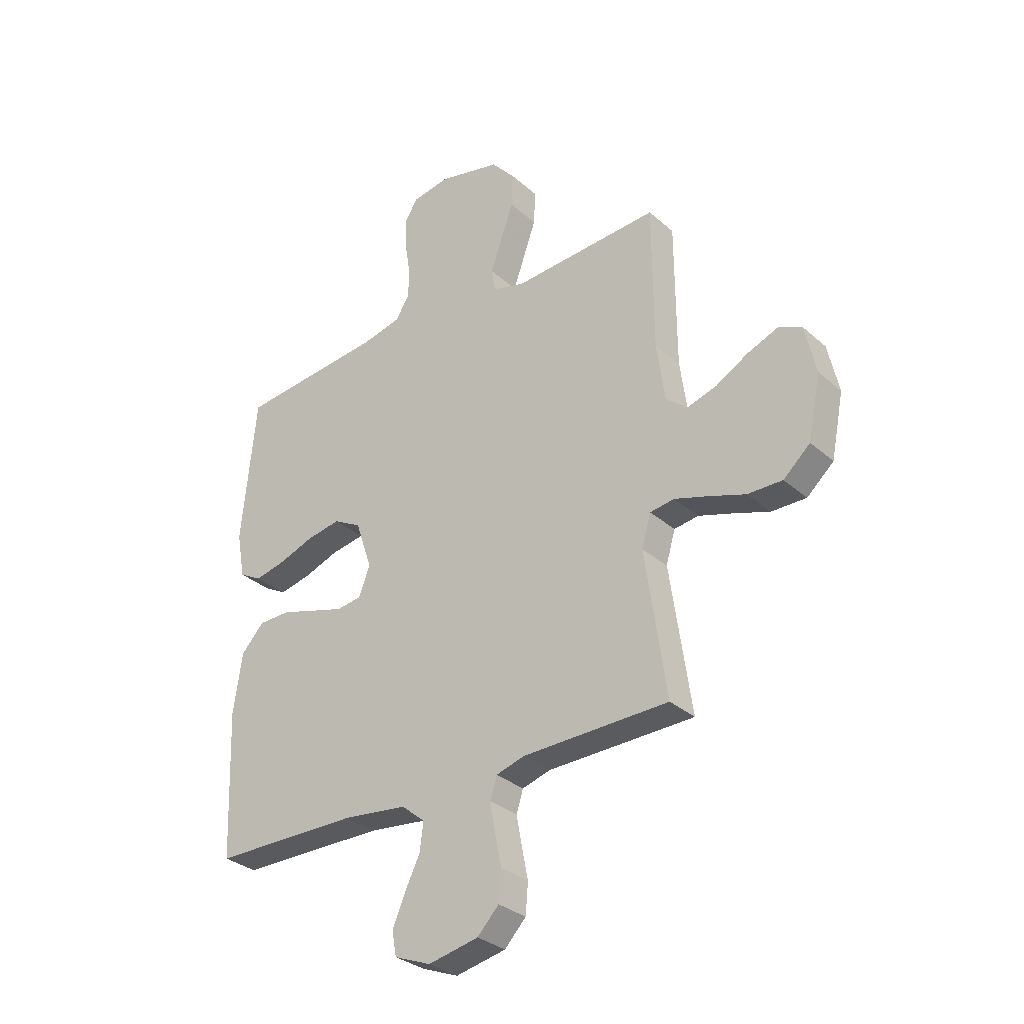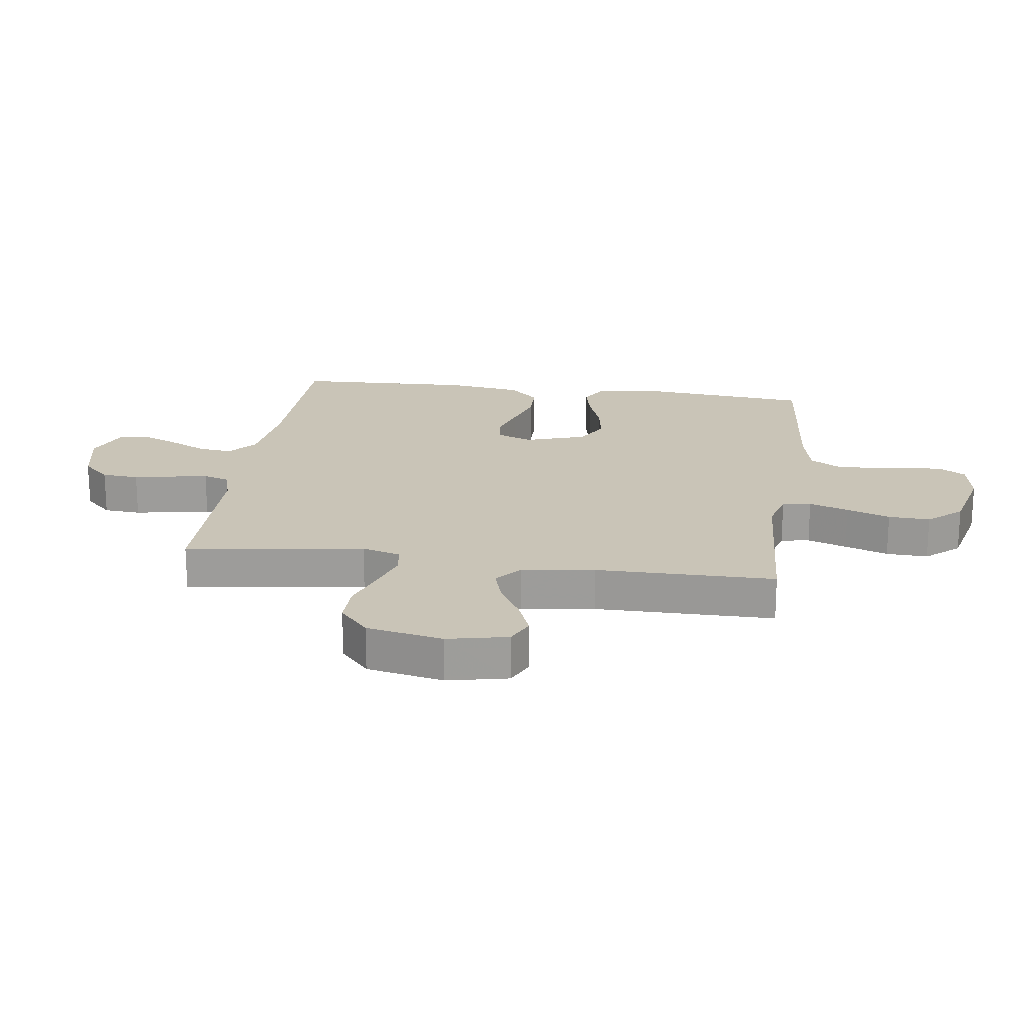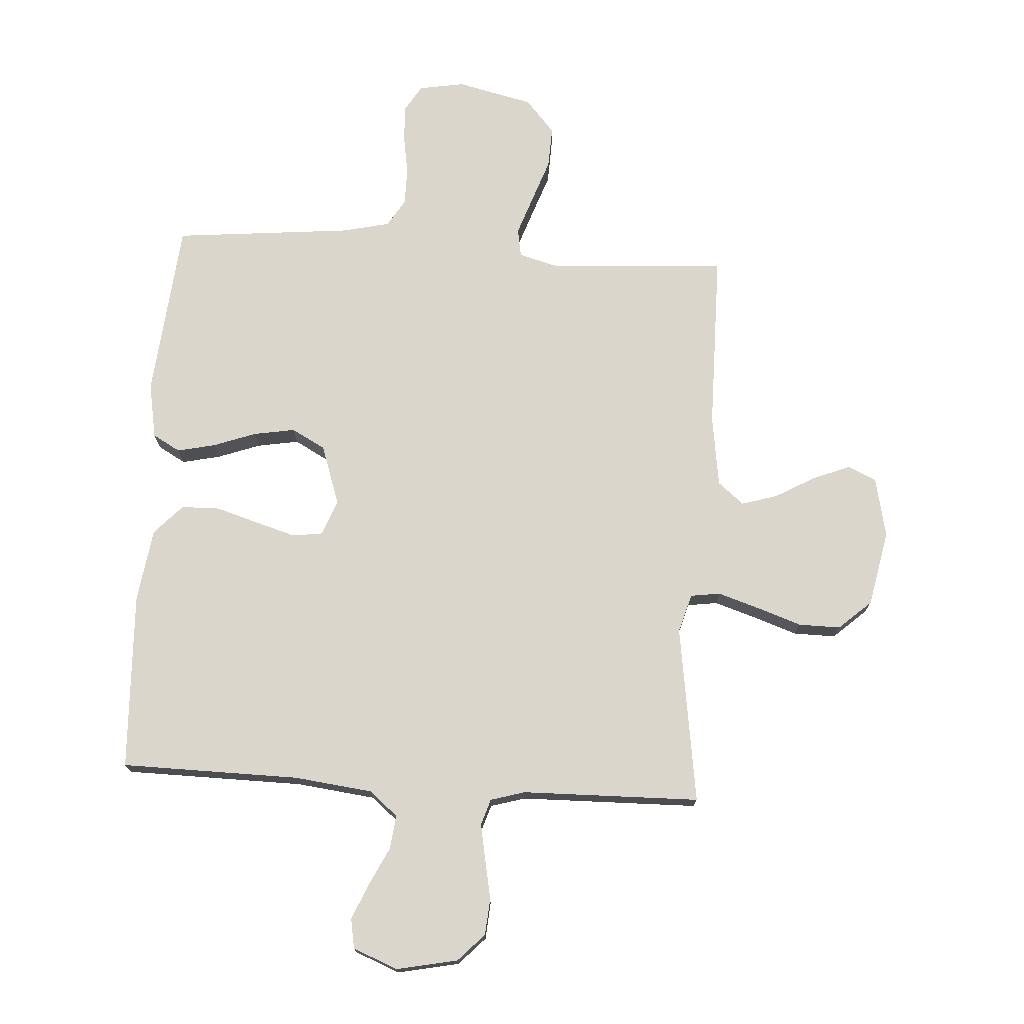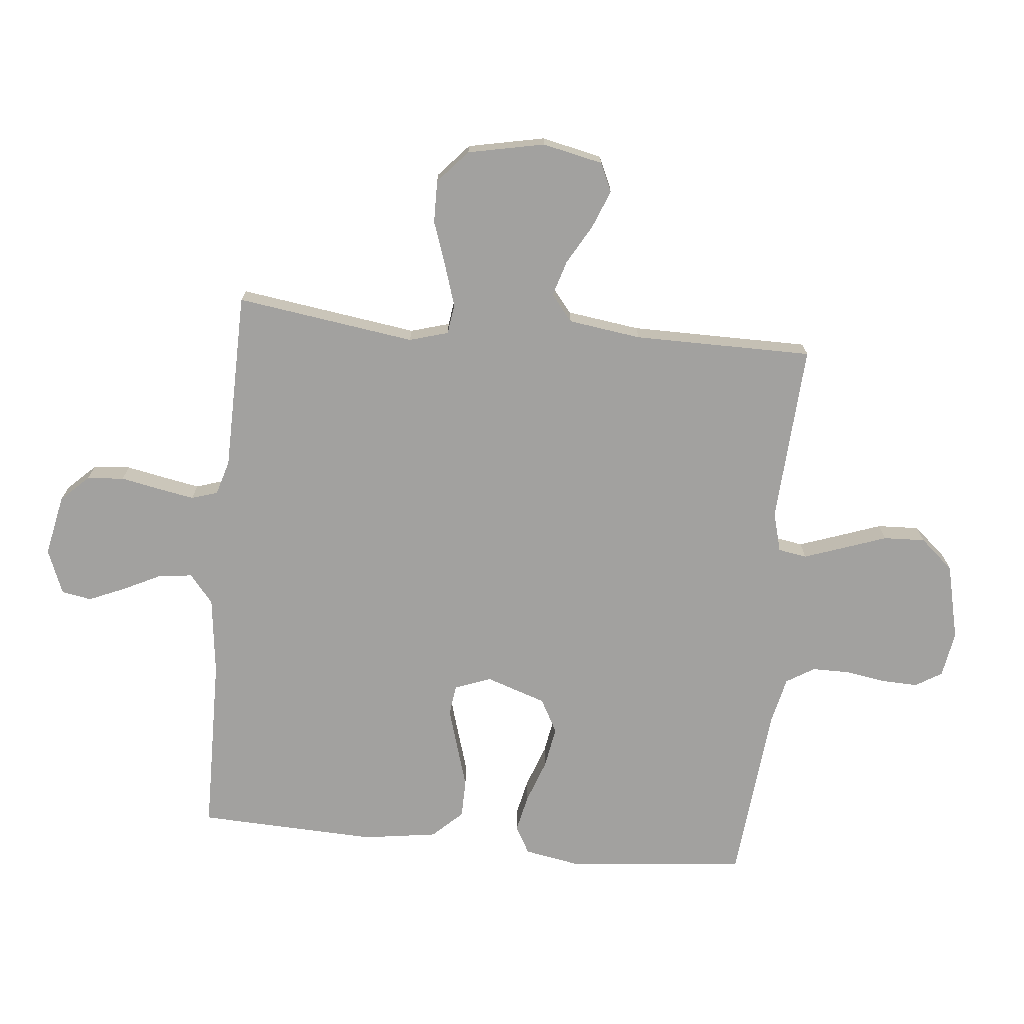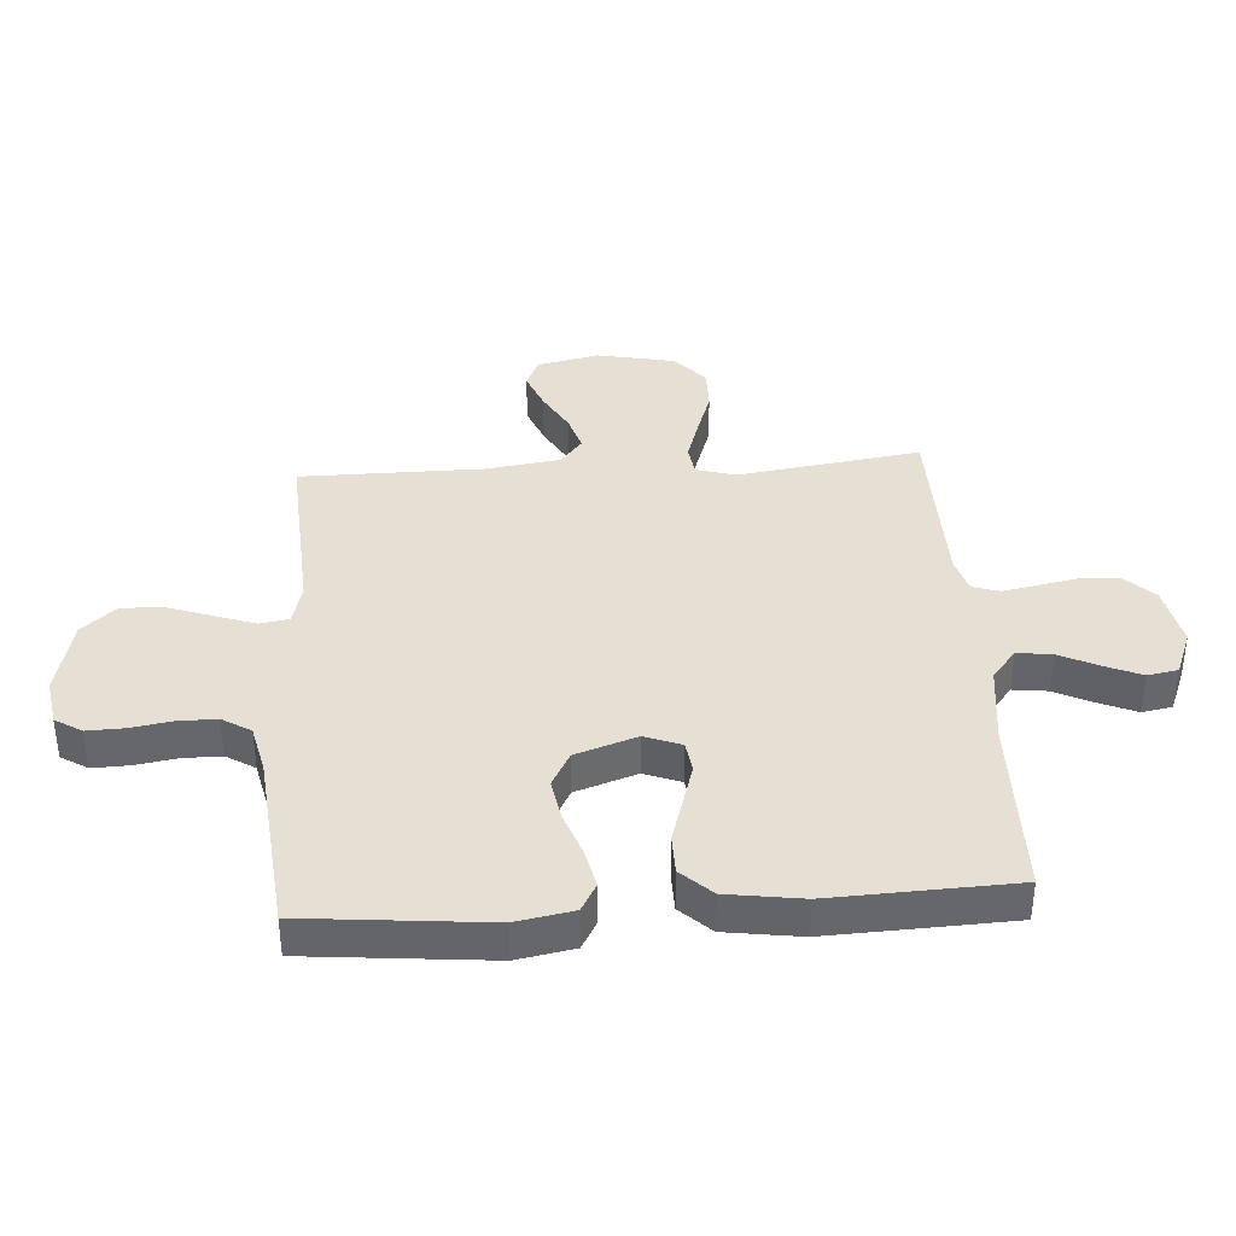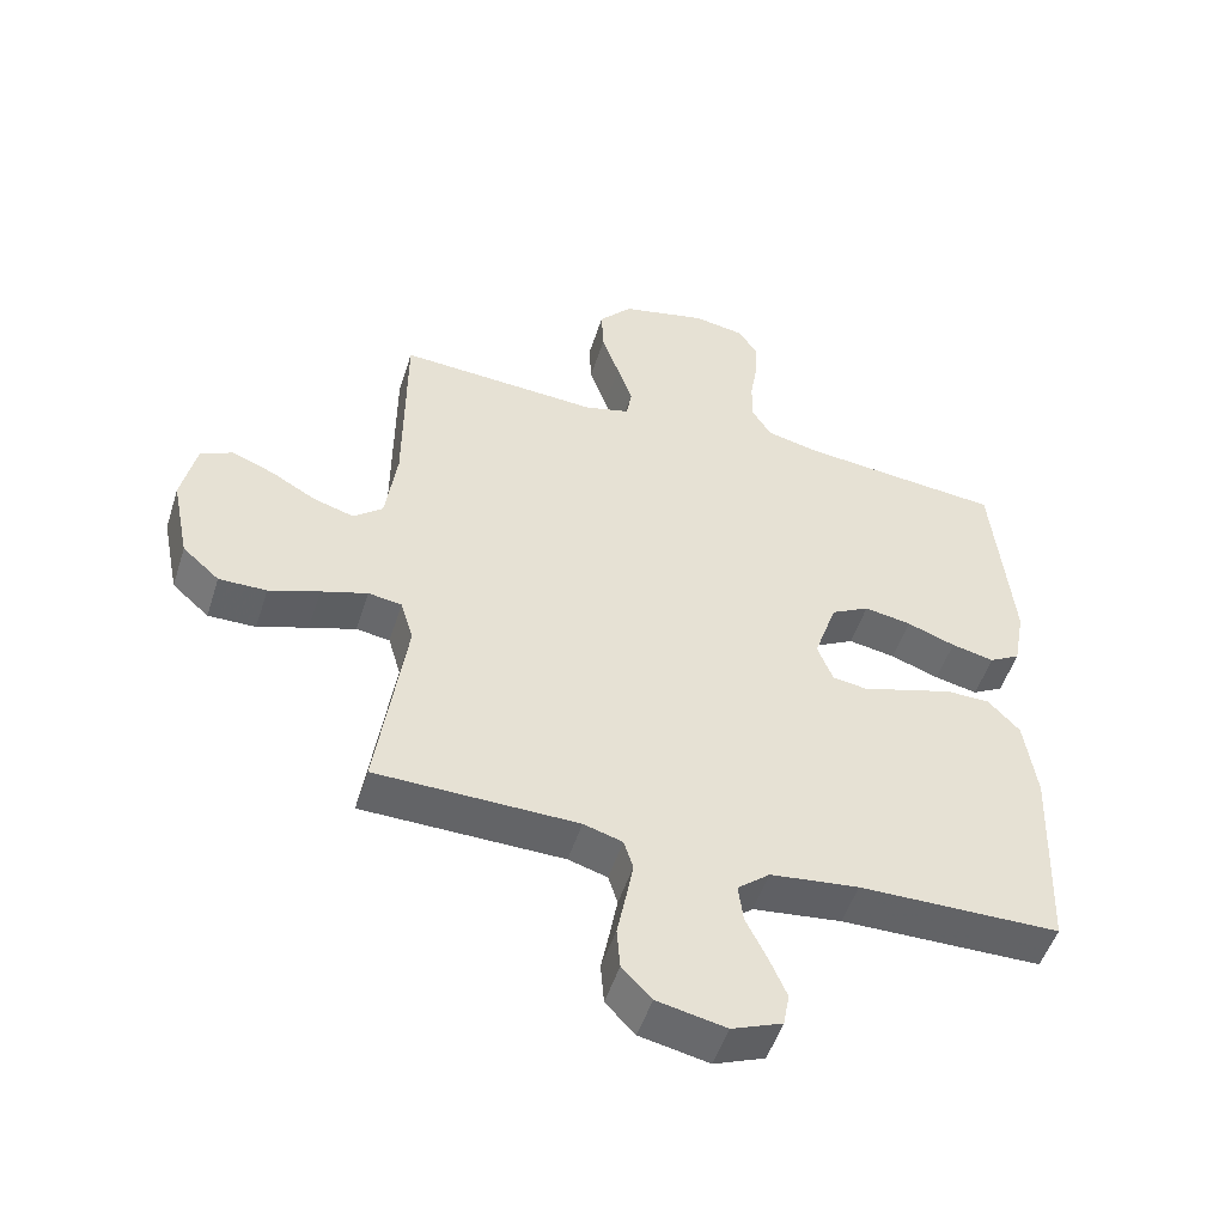
<metadata>
{"format":"obj","ext":"obj","renderer":"f3d","projection":"perspective","resolution":1024,"background":"white","views":[{"elev":-31.7,"azim":-140.8,"up":"+Z"},{"elev":20.0,"azim":-82.0,"up":"+Y"},{"elev":73.9,"azim":-176.5,"up":"+Y"},{"elev":-72.2,"azim":-95.6,"up":"+Y"},{"elev":38.2,"azim":86.1,"up":"+Y"},{"elev":-51.0,"azim":-17.6,"up":"+Z"}]}
</metadata>
<code>
v 0.5 0.07 0.5
v 0.529 0.07 0.2
v 0.512 0.07 0.106
v 0.466 0.07 0.08
v 0.402 0.07 0.094
v 0.33 0.07 0.12
v 0.26 0.07 0.132
v 0.203 0.07 0.101
v 0.169 0.07 0
v 0.192 0.07 -0.06
v 0.243 0.07 -0.067
v 0.31 0.07 -0.047
v 0.382 0.07 -0.025
v 0.447 0.07 -0.026
v 0.494 0.07 -0.076
v 0.512 0.07 -0.2
v 0.5 0.07 -0.5
v 0.2 0.07 -0.504
v 0.068 0.07 -0.52
v 0.02 0.07 -0.56
v 0.027 0.07 -0.617
v 0.058 0.07 -0.68
v 0.084 0.07 -0.741
v 0.075 0.07 -0.791
v 0 0.07 -0.821
v -0.103 0.07 -0.8
v -0.147 0.07 -0.754
v -0.152 0.07 -0.692
v -0.139 0.07 -0.626
v -0.128 0.07 -0.566
v -0.142 0.07 -0.522
v -0.2 0.07 -0.505
v -0.5 0.07 -0.5
v -0.457 0.07 -0.2
v -0.476 0.07 -0.135
v -0.526 0.07 -0.128
v -0.595 0.07 -0.15
v -0.67 0.07 -0.176
v -0.741 0.07 -0.177
v -0.796 0.07 -0.128
v -0.822 0.07 0
v -0.8 0.07 0.101
v -0.752 0.07 0.123
v -0.689 0.07 0.098
v -0.622 0.07 0.06
v -0.562 0.07 0.042
v -0.518 0.07 0.078
v -0.501 0.07 0.2
v -0.5 0.07 0.5
v -0.2 0.07 0.482
v -0.133 0.07 0.5
v -0.125 0.07 0.548
v -0.148 0.07 0.614
v -0.174 0.07 0.687
v -0.177 0.07 0.757
v -0.128 0.07 0.813
v 0 0.07 0.843
v 0.077 0.07 0.83
v 0.104 0.07 0.786
v 0.102 0.07 0.725
v 0.091 0.07 0.657
v 0.091 0.07 0.594
v 0.12 0.07 0.547
v 0.2 0.07 0.529
v 0.5 0 0.5
v 0.529 0 0.2
v 0.512 0 0.106
v 0.466 0 0.08
v 0.402 0 0.094
v 0.33 0 0.12
v 0.26 0 0.132
v 0.203 0 0.101
v 0.169 0 0
v 0.192 0 -0.06
v 0.243 0 -0.067
v 0.31 0 -0.047
v 0.382 0 -0.025
v 0.447 0 -0.026
v 0.494 0 -0.076
v 0.512 0 -0.2
v 0.5 0 -0.5
v 0.2 0 -0.504
v 0.068 0 -0.52
v 0.02 0 -0.56
v 0.027 0 -0.617
v 0.058 0 -0.68
v 0.084 0 -0.741
v 0.075 0 -0.791
v 0 0 -0.821
v -0.103 0 -0.8
v -0.147 0 -0.754
v -0.152 0 -0.692
v -0.139 0 -0.626
v -0.128 0 -0.566
v -0.142 0 -0.522
v -0.2 0 -0.505
v -0.5 0 -0.5
v -0.457 0 -0.2
v -0.476 0 -0.135
v -0.526 0 -0.128
v -0.595 0 -0.15
v -0.67 0 -0.176
v -0.741 0 -0.177
v -0.796 0 -0.128
v -0.822 0 0
v -0.8 0 0.101
v -0.752 0 0.123
v -0.689 0 0.098
v -0.622 0 0.06
v -0.562 0 0.042
v -0.518 0 0.078
v -0.501 0 0.2
v -0.5 0 0.5
v -0.2 0 0.482
v -0.133 0 0.5
v -0.125 0 0.548
v -0.148 0 0.614
v -0.174 0 0.687
v -0.177 0 0.757
v -0.128 0 0.813
v 0 0 0.843
v 0.077 0 0.83
v 0.104 0 0.786
v 0.102 0 0.725
v 0.091 0 0.657
v 0.091 0 0.594
v 0.12 0 0.547
v 0.2 0 0.529
f 59 60 61
f 58 59 61
f 57 58 61
f 56 57 61
f 55 56 61
f 54 55 61
f 53 54 61
f 52 53 61 62
f 51 52 62 63
f 48 49 50
f 51 63 64
f 50 51 64
f 48 50 64
f 47 48 64
f 43 44 45
f 42 43 45
f 41 42 45
f 40 41 45
f 39 40 45
f 38 39 45
f 37 38 45
f 36 37 45 46
f 47 64 1
f 46 47 1
f 36 46 1
f 35 36 1
f 27 28 29
f 26 27 29
f 25 26 29
f 24 25 29
f 23 24 29
f 22 23 29
f 21 22 29
f 20 21 29 30
f 19 20 30 31
f 16 17 18
f 15 16 18
f 14 15 18
f 13 14 18
f 12 13 18
f 19 31 32
f 18 19 32
f 12 18 32
f 11 12 32
f 4 5 6
f 3 4 6
f 2 3 6
f 1 2 6
f 1 6 7
f 1 7 8
f 35 1 8
f 34 35 8
f 32 33 34
f 11 32 34
f 10 11 34
f 34 8 9
f 9 10 34
f 125 124 123
f 125 123 122
f 125 122 121
f 125 121 120
f 125 120 119
f 125 119 118
f 125 118 117
f 126 125 117 116
f 127 126 116 115
f 114 113 112
f 128 127 115
f 128 115 114
f 128 114 112
f 128 112 111
f 109 108 107
f 109 107 106
f 109 106 105
f 109 105 104
f 109 104 103
f 109 103 102
f 109 102 101
f 110 109 101 100
f 65 128 111
f 65 111 110
f 65 110 100
f 65 100 99
f 93 92 91
f 93 91 90
f 93 90 89
f 93 89 88
f 93 88 87
f 93 87 86
f 93 86 85
f 94 93 85 84
f 95 94 84 83
f 82 81 80
f 82 80 79
f 82 79 78
f 82 78 77
f 82 77 76
f 96 95 83
f 96 83 82
f 96 82 76
f 96 76 75
f 70 69 68
f 70 68 67
f 70 67 66
f 70 66 65
f 71 70 65
f 72 71 65
f 72 65 99
f 72 99 98
f 98 97 96
f 98 96 75
f 98 75 74
f 73 72 98
f 98 74 73
f 1 65 66 2
f 2 66 67 3
f 3 67 68 4
f 4 68 69 5
f 5 69 70 6
f 6 70 71 7
f 7 71 72 8
f 8 72 73 9
f 9 73 74 10
f 10 74 75 11
f 11 75 76 12
f 12 76 77 13
f 13 77 78 14
f 14 78 79 15
f 15 79 80 16
f 16 80 81 17
f 17 81 82 18
f 18 82 83 19
f 19 83 84 20
f 20 84 85 21
f 21 85 86 22
f 22 86 87 23
f 23 87 88 24
f 24 88 89 25
f 25 89 90 26
f 26 90 91 27
f 27 91 92 28
f 28 92 93 29
f 29 93 94 30
f 30 94 95 31
f 31 95 96 32
f 32 96 97 33
f 33 97 98 34
f 34 98 99 35
f 35 99 100 36
f 36 100 101 37
f 37 101 102 38
f 38 102 103 39
f 39 103 104 40
f 40 104 105 41
f 41 105 106 42
f 42 106 107 43
f 43 107 108 44
f 44 108 109 45
f 45 109 110 46
f 46 110 111 47
f 47 111 112 48
f 48 112 113 49
f 49 113 114 50
f 50 114 115 51
f 51 115 116 52
f 52 116 117 53
f 53 117 118 54
f 54 118 119 55
f 55 119 120 56
f 56 120 121 57
f 57 121 122 58
f 58 122 123 59
f 59 123 124 60
f 60 124 125 61
f 61 125 126 62
f 62 126 127 63
f 63 127 128 64
f 64 128 65 1

</code>
